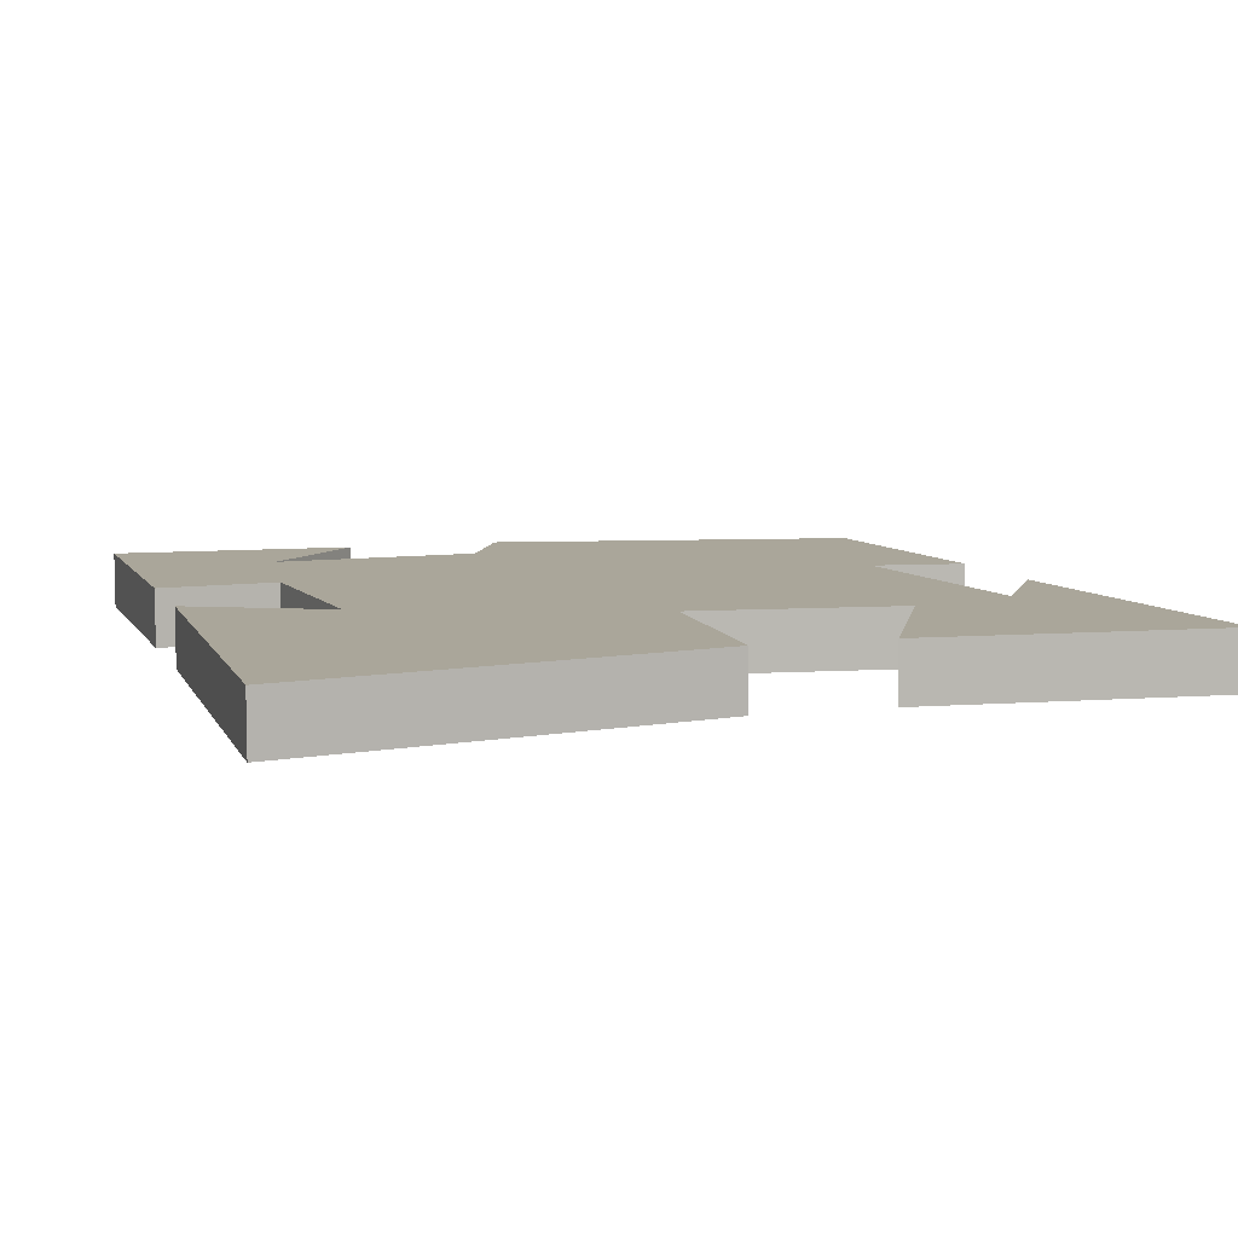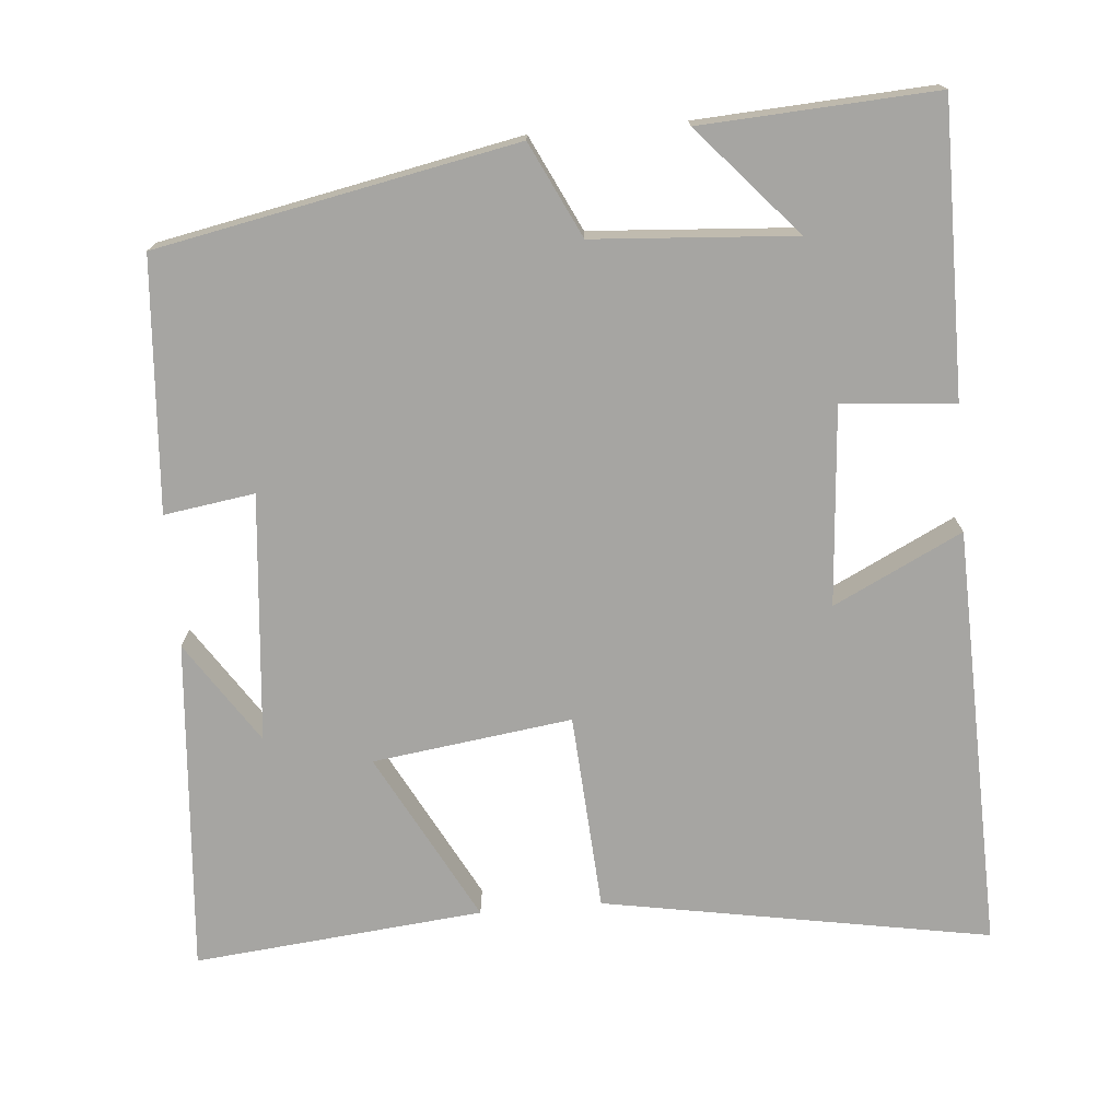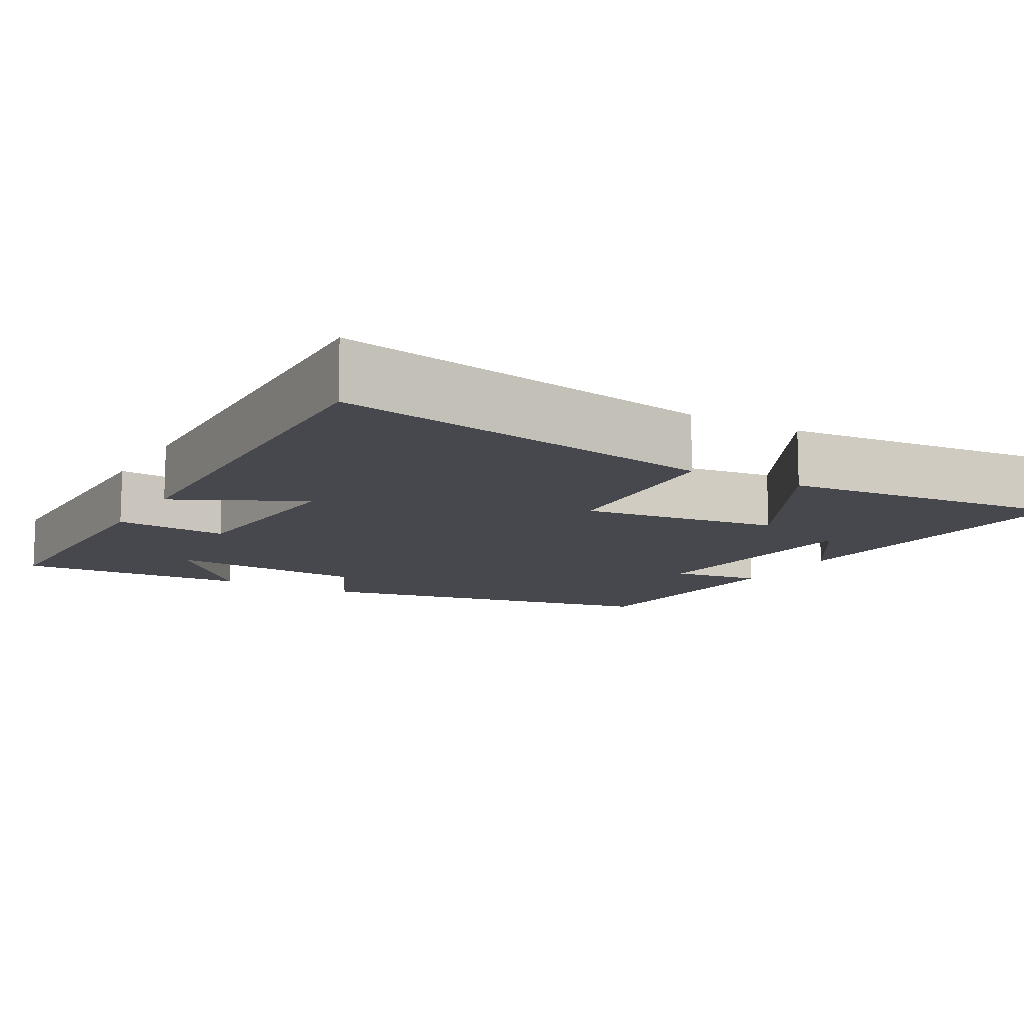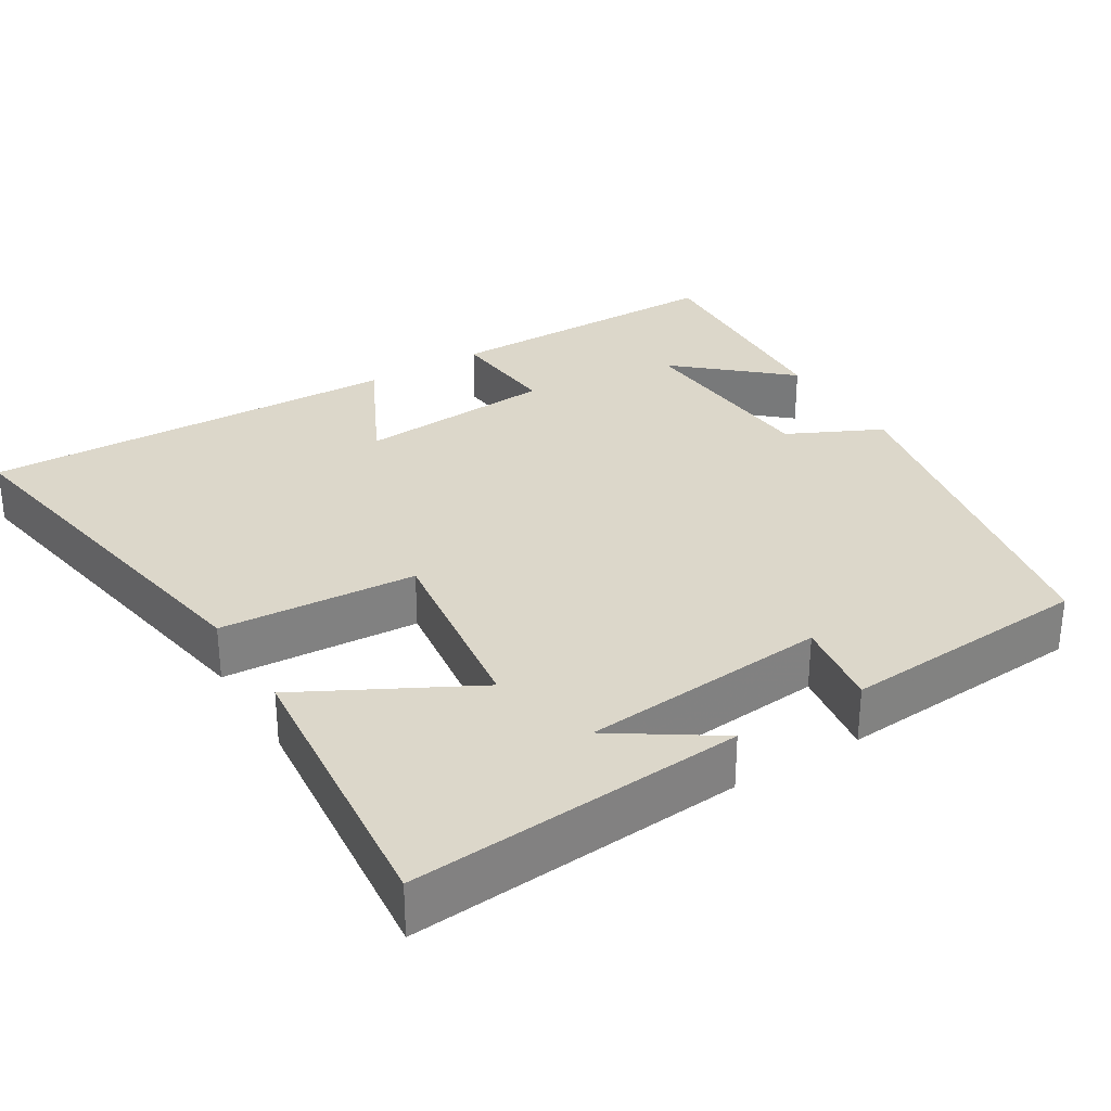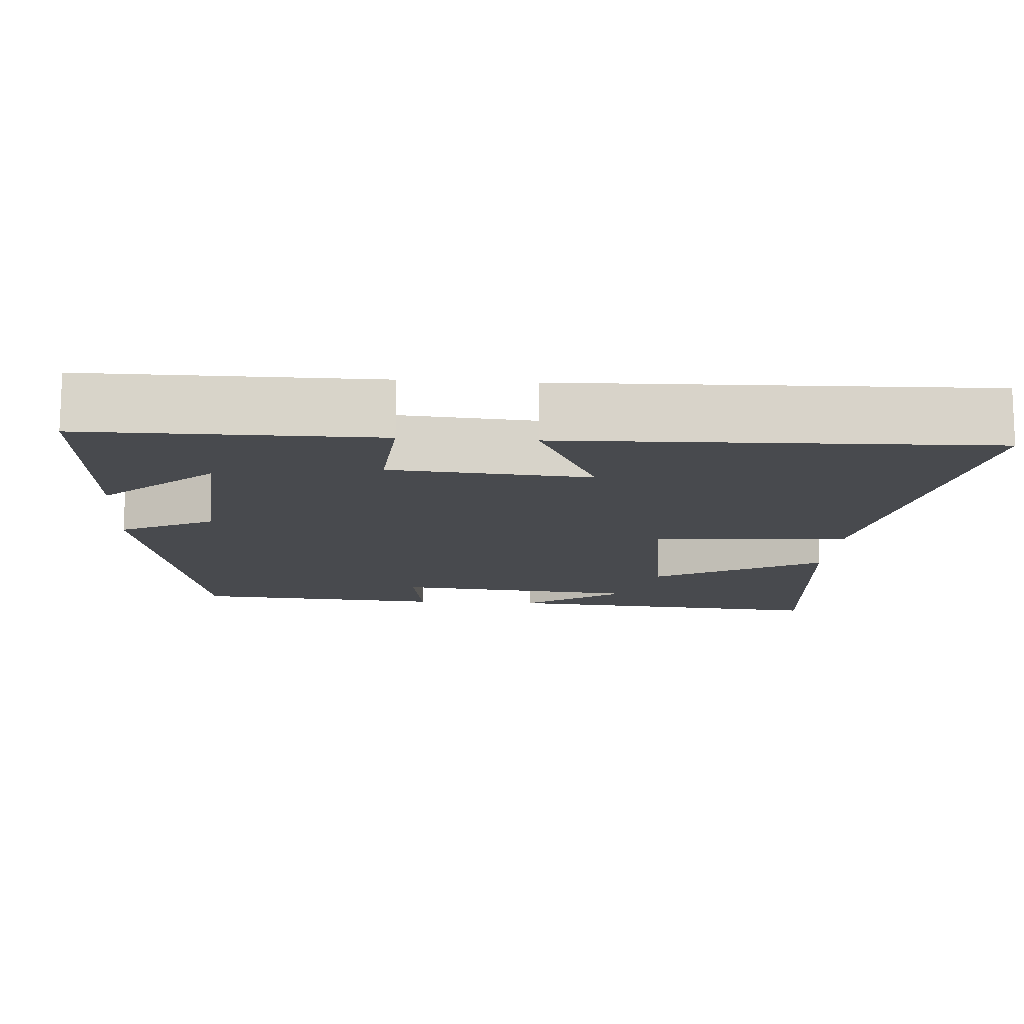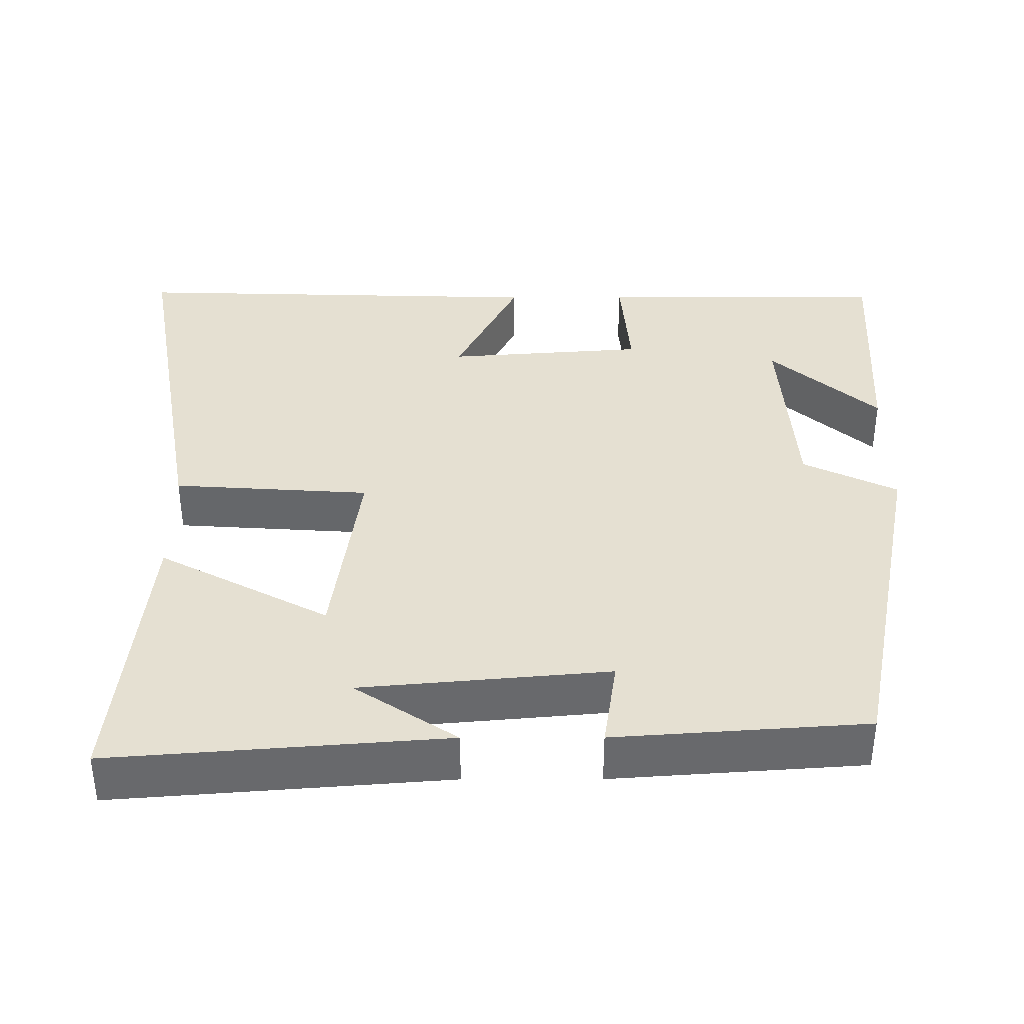
<metadata>
{"format":"obj","ext":"obj","renderer":"f3d","projection":"perspective","resolution":1024,"background":"white","views":[{"elev":7.8,"azim":162.2,"up":"+Y"},{"elev":-73.7,"azim":4.8,"up":"+Y"},{"elev":-11.7,"azim":150.3,"up":"+Y"},{"elev":30.7,"azim":-121.5,"up":"+Y"},{"elev":-13.3,"azim":86.0,"up":"+Y"},{"elev":37.6,"azim":-90.1,"up":"+Y"}]}
</metadata>
<code>
v -0.535 0.07 -0.538
v -0.5 0.07 -0.099
v -0.411 0.07 -0.233
v -0.381 0.07 0.093
v -0.5 0.07 0.075
v -0.476 0.07 0.406
v -0.005 0.07 0.5
v 0.055 0.07 0.376
v 0.319 0.07 0.358
v 0.193 0.07 0.5
v 0.501 0.07 0.518
v 0.5 0.07 0.135
v 0.351 0.07 0.147
v 0.331 0.07 -0.115
v 0.5 0.07 -0.031
v 0.516 0.07 -0.589
v 0.006 0.07 -0.5
v -0.011 0.07 -0.24
v -0.273 0.07 -0.276
v -0.154 0.07 -0.5
v -0.535 0 -0.538
v -0.5 0 -0.099
v -0.411 0 -0.233
v -0.381 0 0.093
v -0.5 0 0.075
v -0.476 0 0.406
v -0.005 0 0.5
v 0.055 0 0.376
v 0.319 0 0.358
v 0.193 0 0.5
v 0.501 0 0.518
v 0.5 0 0.135
v 0.351 0 0.147
v 0.331 0 -0.115
v 0.5 0 -0.031
v 0.516 0 -0.589
v 0.006 0 -0.5
v -0.011 0 -0.24
v -0.273 0 -0.276
v -0.154 0 -0.5
f 19 20 1
f 16 17 18
f 14 15 16
f 14 16 18
f 13 14 18 19
f 11 12 13
f 9 10 11
f 9 11 13 19
f 5 6 7 8
f 4 5 8 9
f 3 4 9 19
f 1 2 3
f 1 3 19
f 21 40 39
f 38 37 36
f 36 35 34
f 38 36 34
f 39 38 34 33
f 33 32 31
f 31 30 29
f 39 33 31 29
f 28 27 26 25
f 29 28 25 24
f 39 29 24 23
f 23 22 21
f 39 23 21
f 1 21 22 2
f 2 22 23 3
f 3 23 24 4
f 4 24 25 5
f 5 25 26 6
f 6 26 27 7
f 7 27 28 8
f 8 28 29 9
f 9 29 30 10
f 10 30 31 11
f 11 31 32 12
f 12 32 33 13
f 13 33 34 14
f 14 34 35 15
f 15 35 36 16
f 16 36 37 17
f 17 37 38 18
f 18 38 39 19
f 19 39 40 20
f 20 40 21 1

</code>
